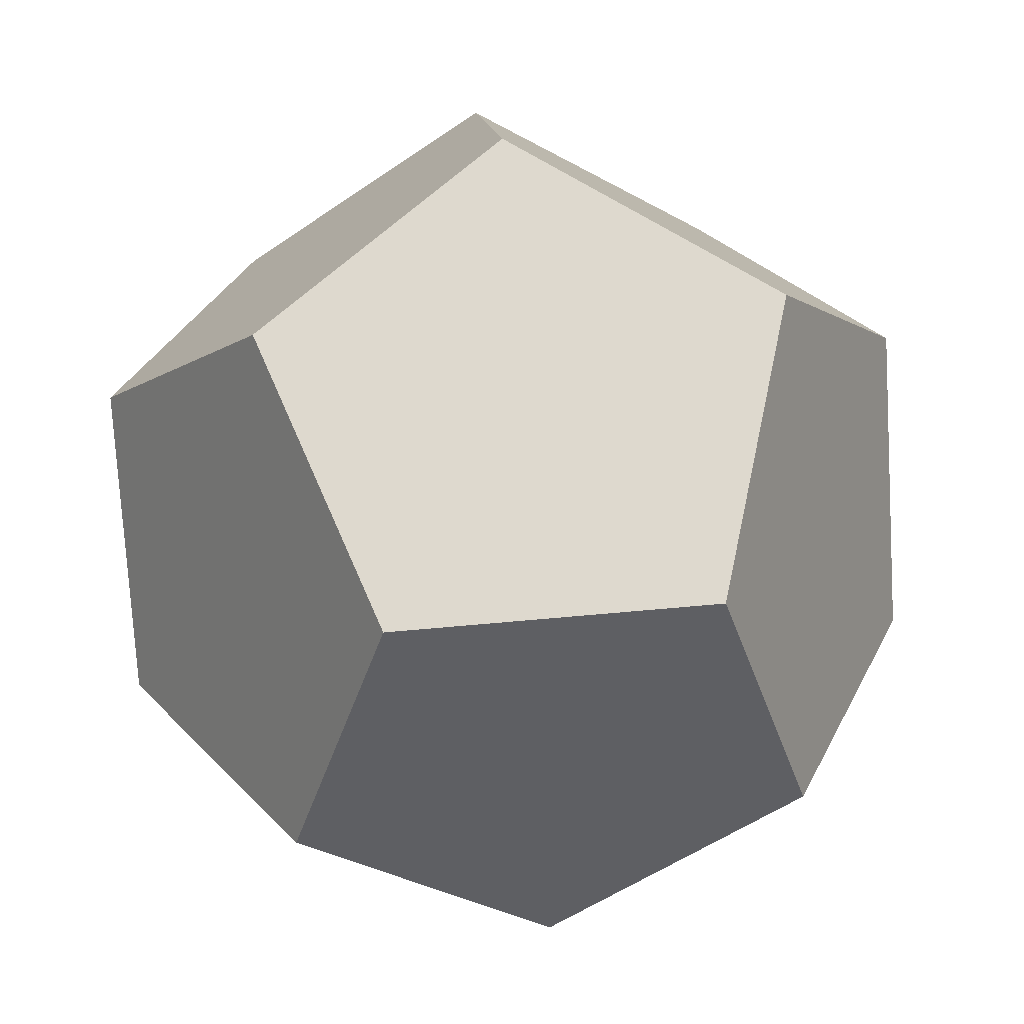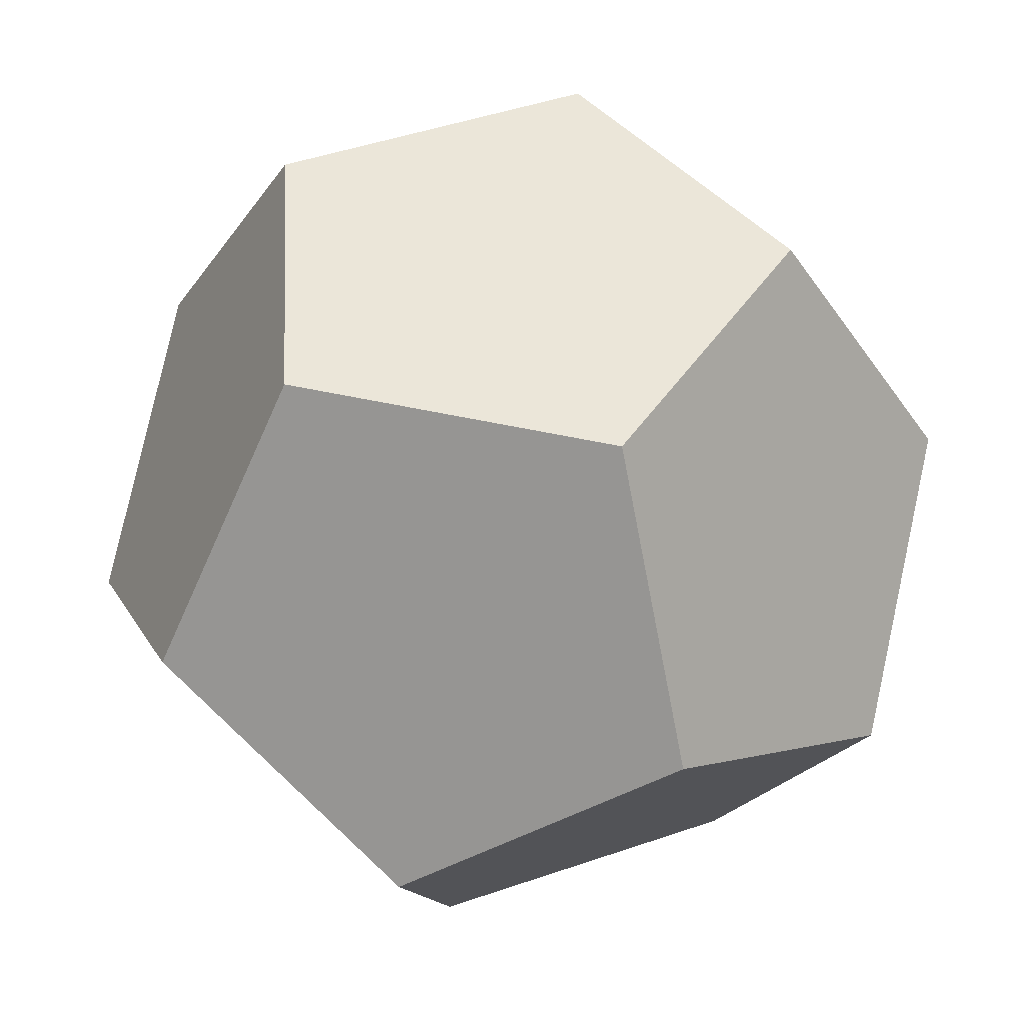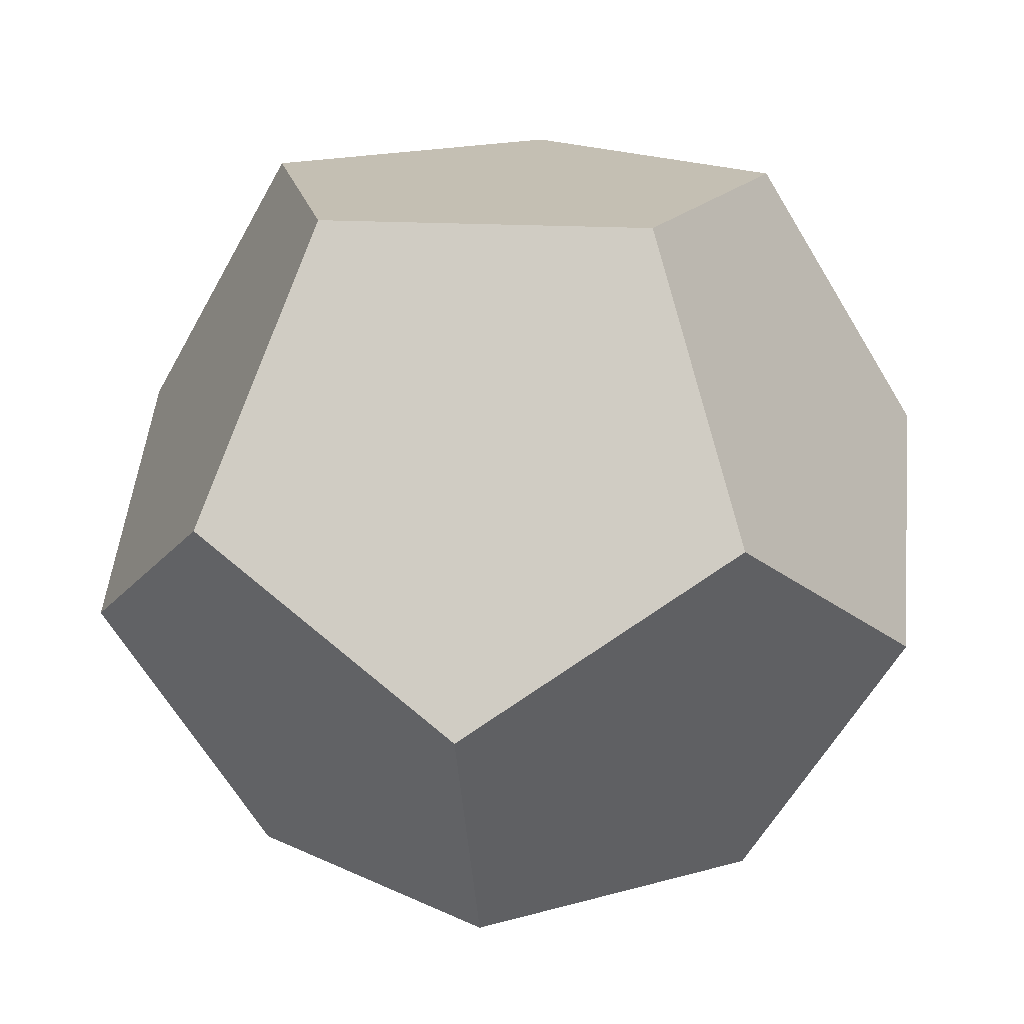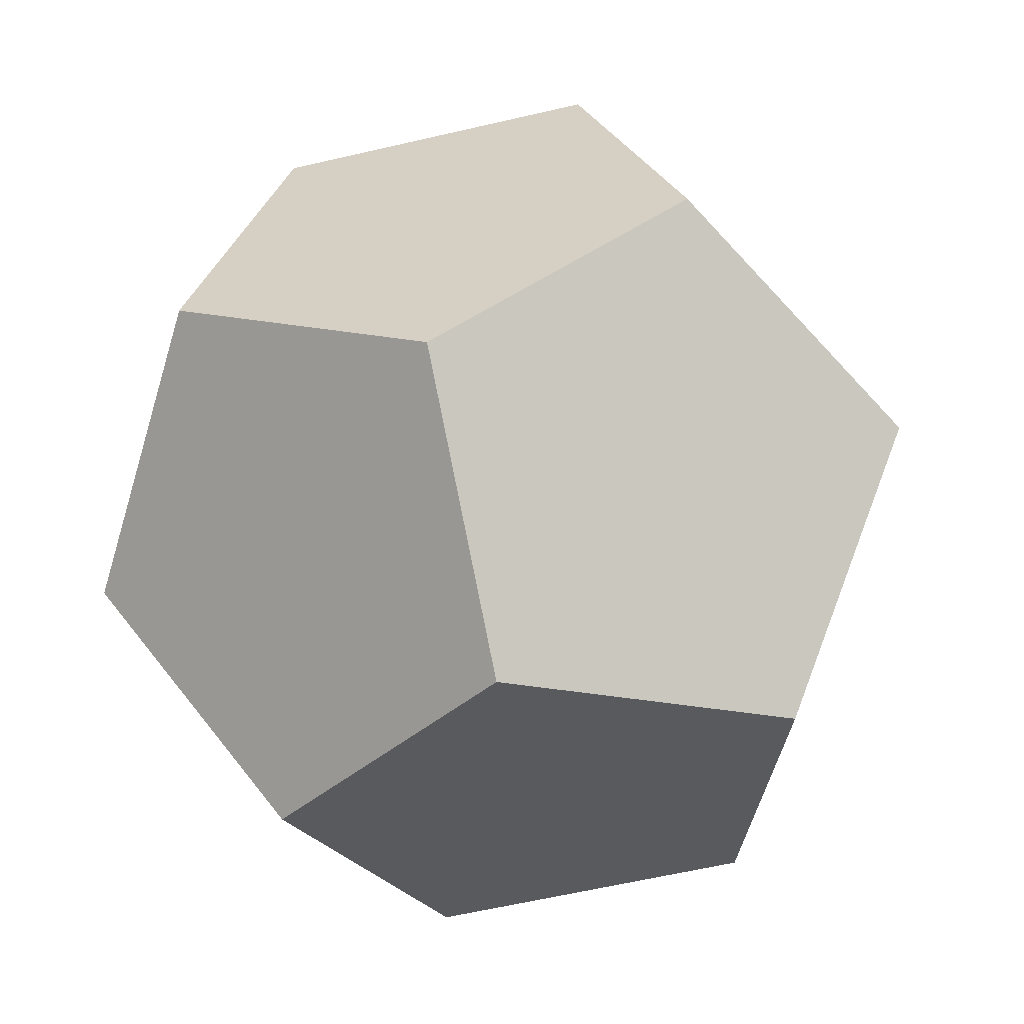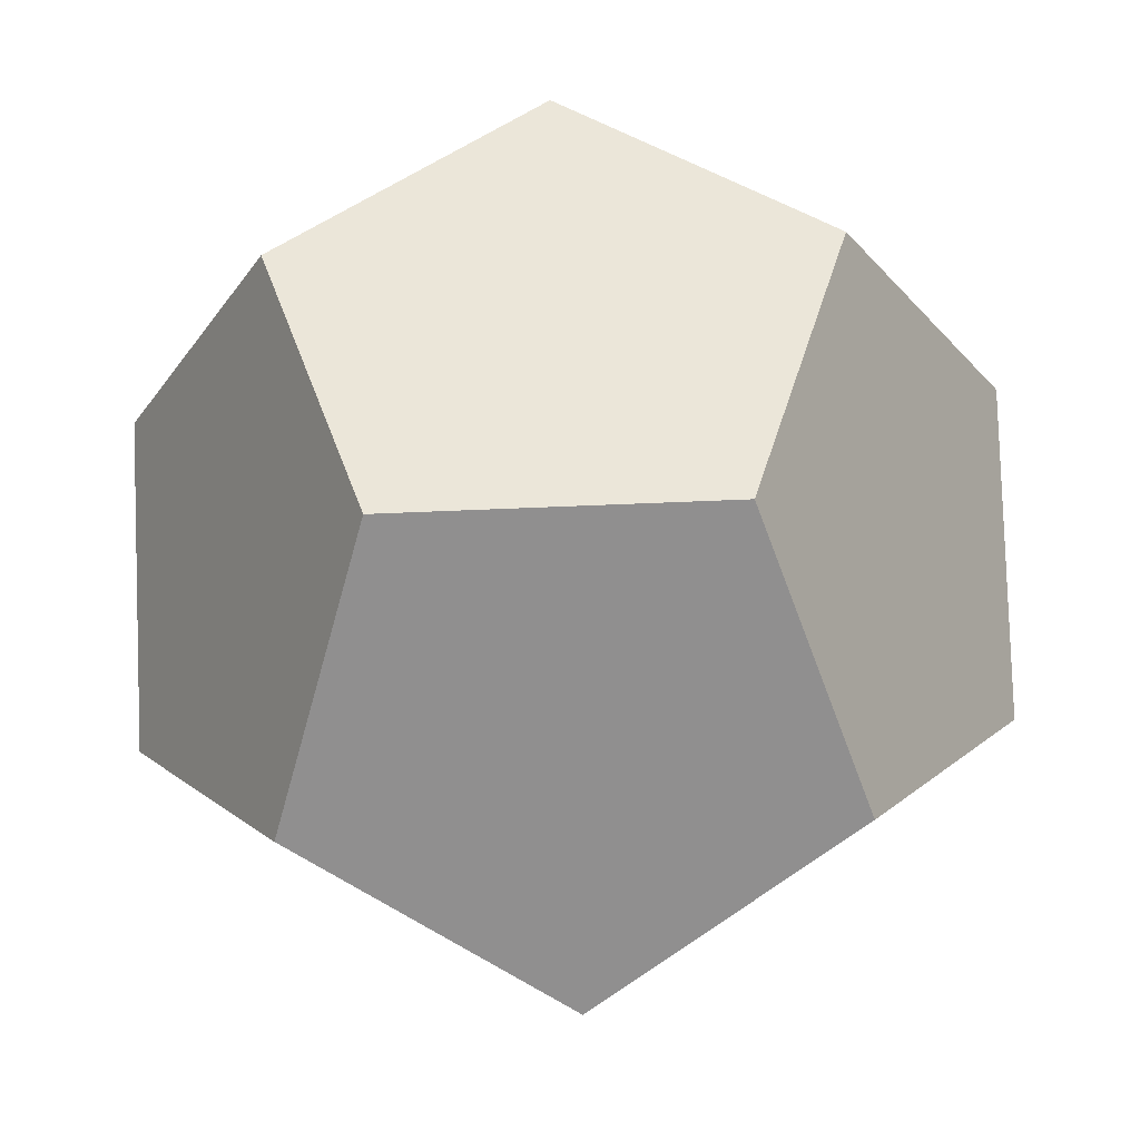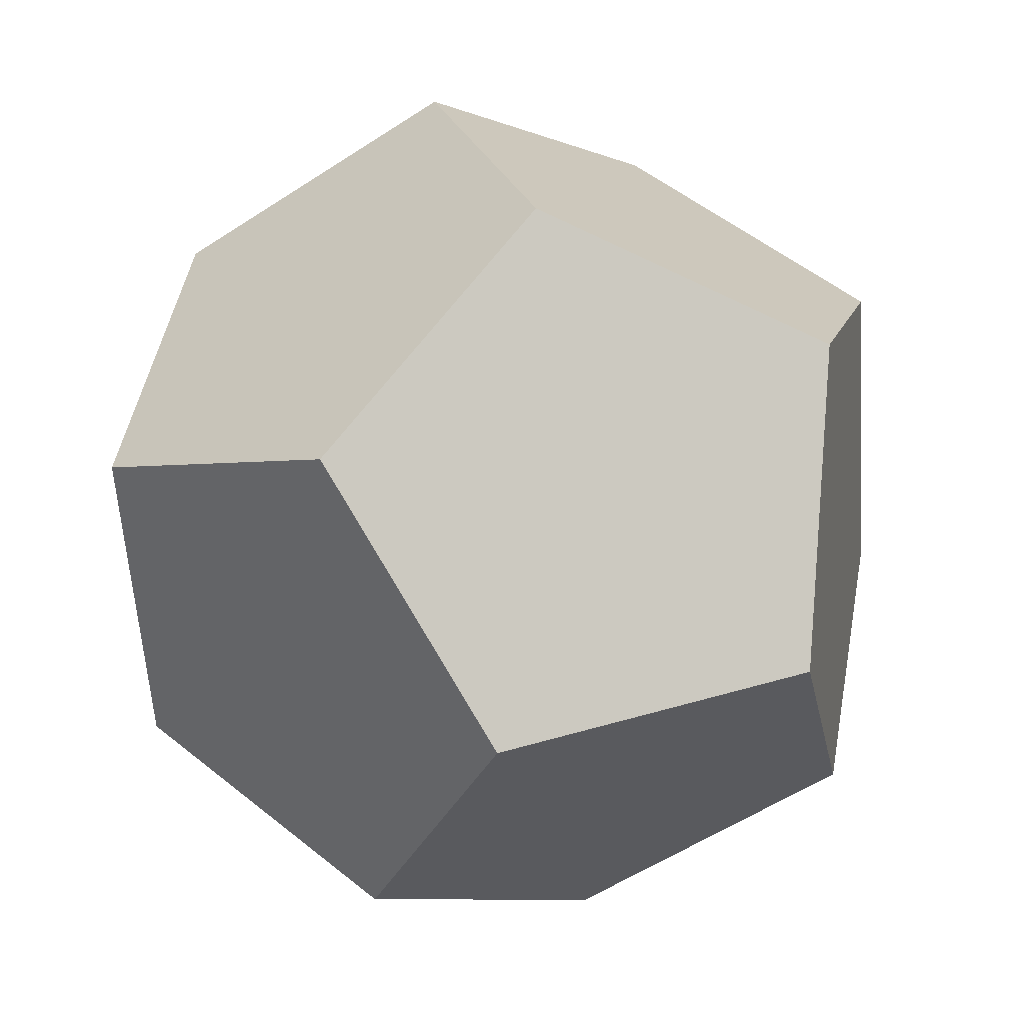
<metadata>
{"format":"obj","ext":"obj","renderer":"f3d","projection":"perspective","resolution":1024,"background":"white","views":[{"elev":45.5,"azim":173.5,"up":"+Y"},{"elev":46.8,"azim":86.6,"up":"+Z"},{"elev":17.7,"azim":-65.1,"up":"+Z"},{"elev":73.1,"azim":111.0,"up":"+Y"},{"elev":-65.4,"azim":38.4,"up":"+Z"},{"elev":12.5,"azim":103.2,"up":"+Y"}]}
</metadata>
<code>
v 0 68.05 89.08
v 64.72 21.03 89.08
v 40 -55.06 89.08
v -40 -55.06 89.08
v -64.72 21.03 89.08
v 0 -68.05 -89.08
v -64.72 -21.03 -89.08
v -40 55.06 -89.08
v 40 55.06 -89.08
v 64.72 -21.03 -89.08
v 0 110.1 21.03
v 104.7 34.03 21.03
v 64.72 -89.08 21.03
v -64.72 -89.08 21.03
v -104.7 34.03 21.03
v 0 -110.1 -21.03
v -104.7 -34.03 -21.03
v -64.72 89.08 -21.03
v 64.72 89.08 -21.03
v 104.7 -34.03 -21.03
f 12 19 11 1 2
f 12 2 3 13 20
f 20 10 9 19 12
f 9 8 18 11 19
f 8 9 10 6 7
f 7 6 16 14 17
f 13 16 6 10 20
f 8 7 17 15 18
f 17 14 4 5 15
f 3 4 14 16 13
f 18 15 5 1 11
f 3 2 1 5 4
l 8 9
l 8 18
l 15 17
l 15 18
l 2 12
l 11 18
l 1 11
l 12 20
l 13 20
l 3 4
l 5 1
l 4 5
l 10 20
l 6 7
l 10 6
l 6 16
l 9 19
l 2 3
l 4 14
l 5 15
l 9 10
l 3 13
l 13 16
l 7 17
l 14 16
l 14 17
l 1 2
l 12 19
l 7 8
l 11 19

</code>
